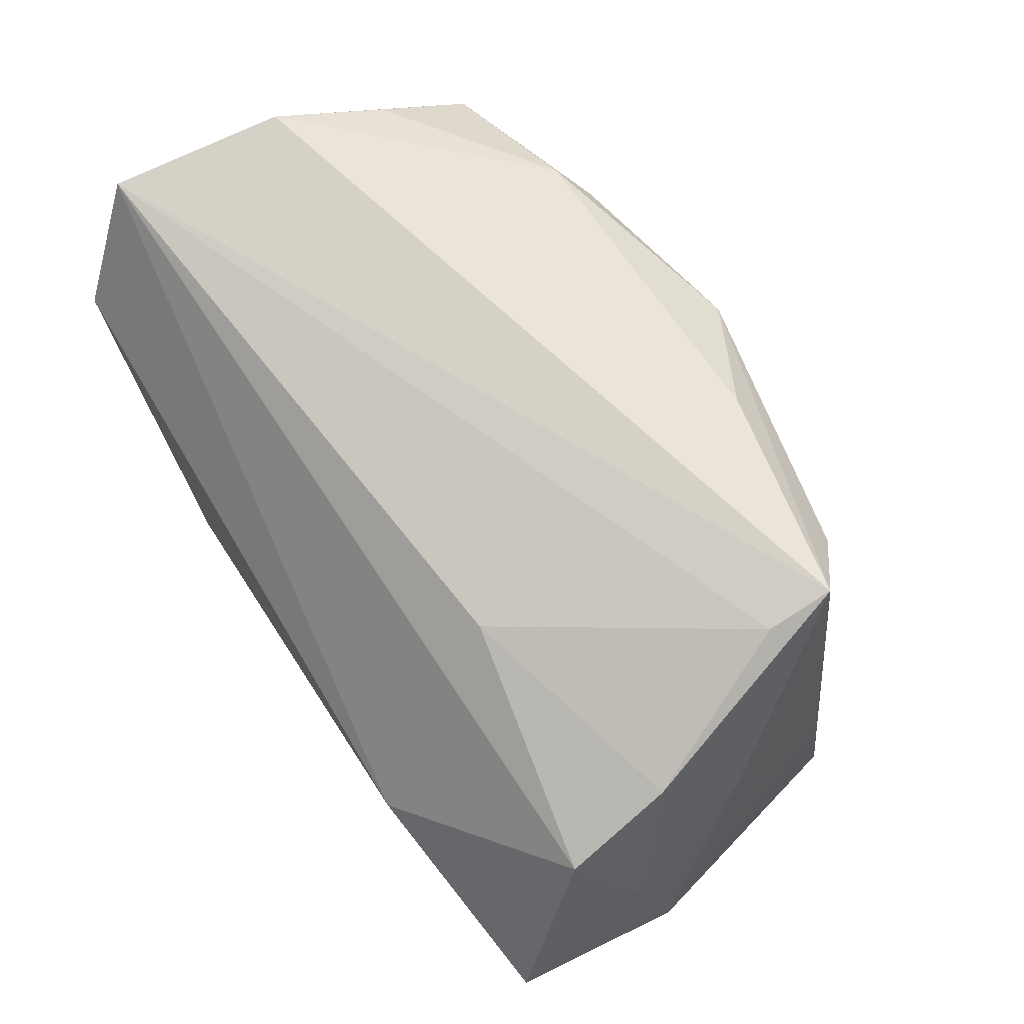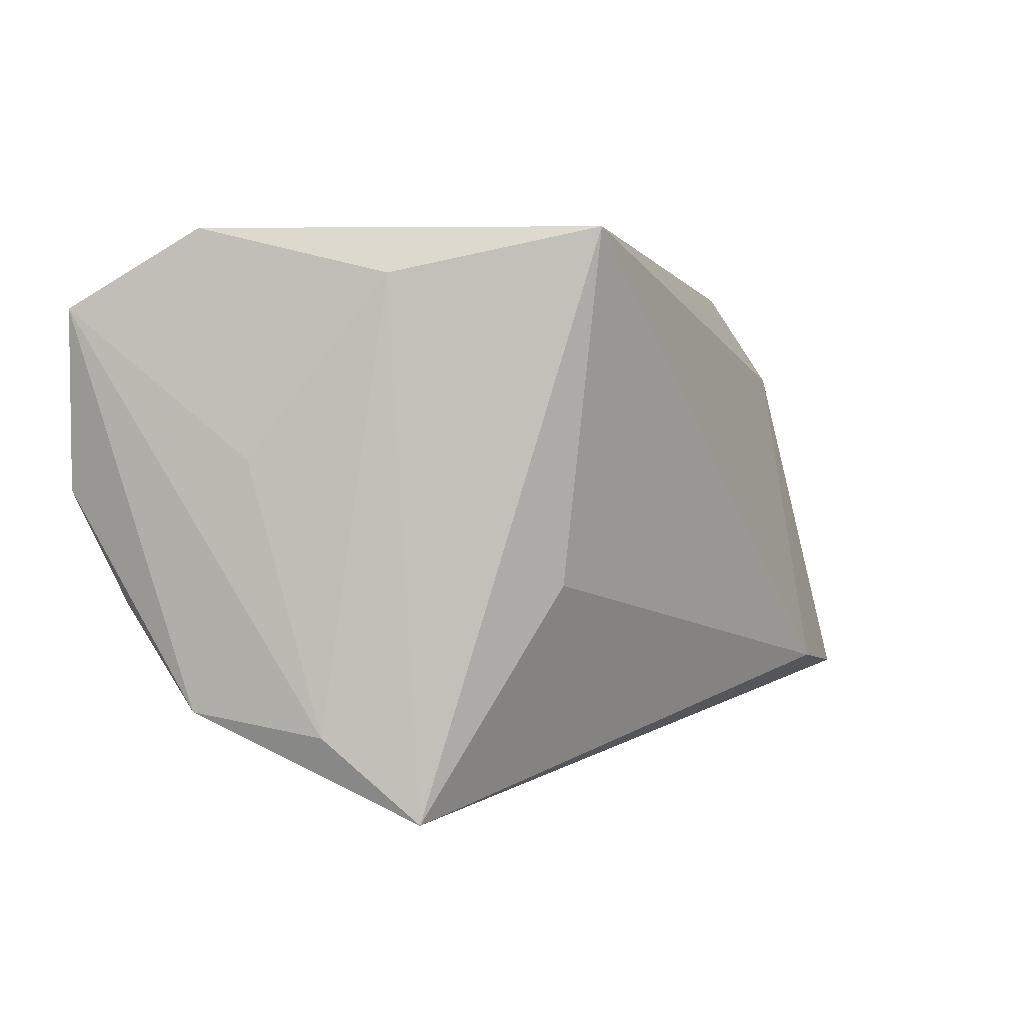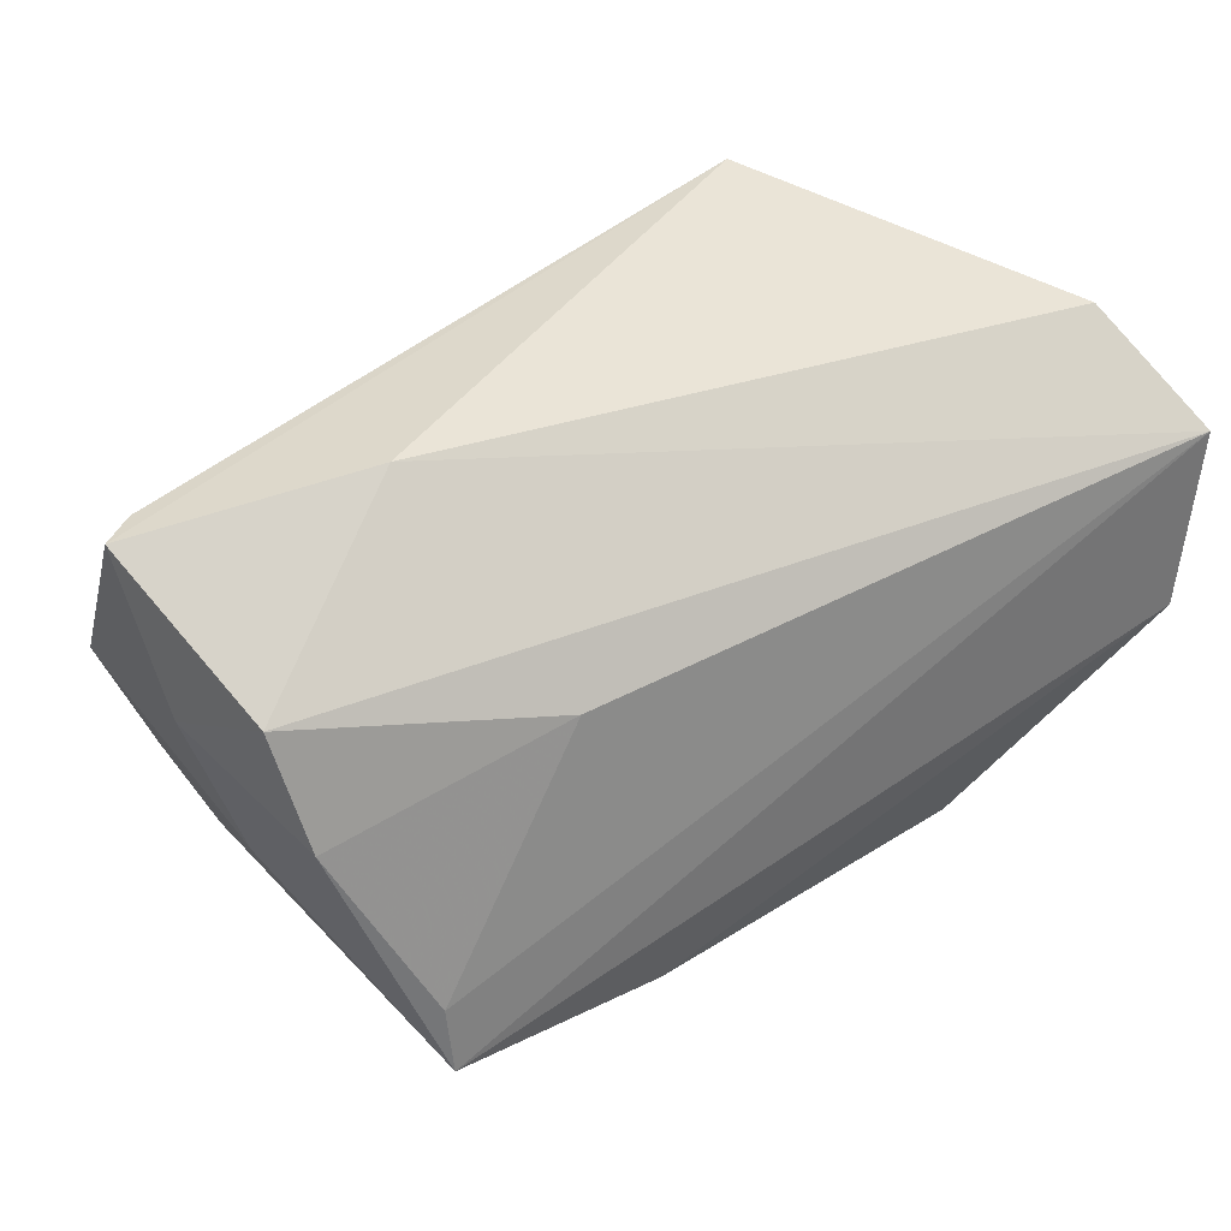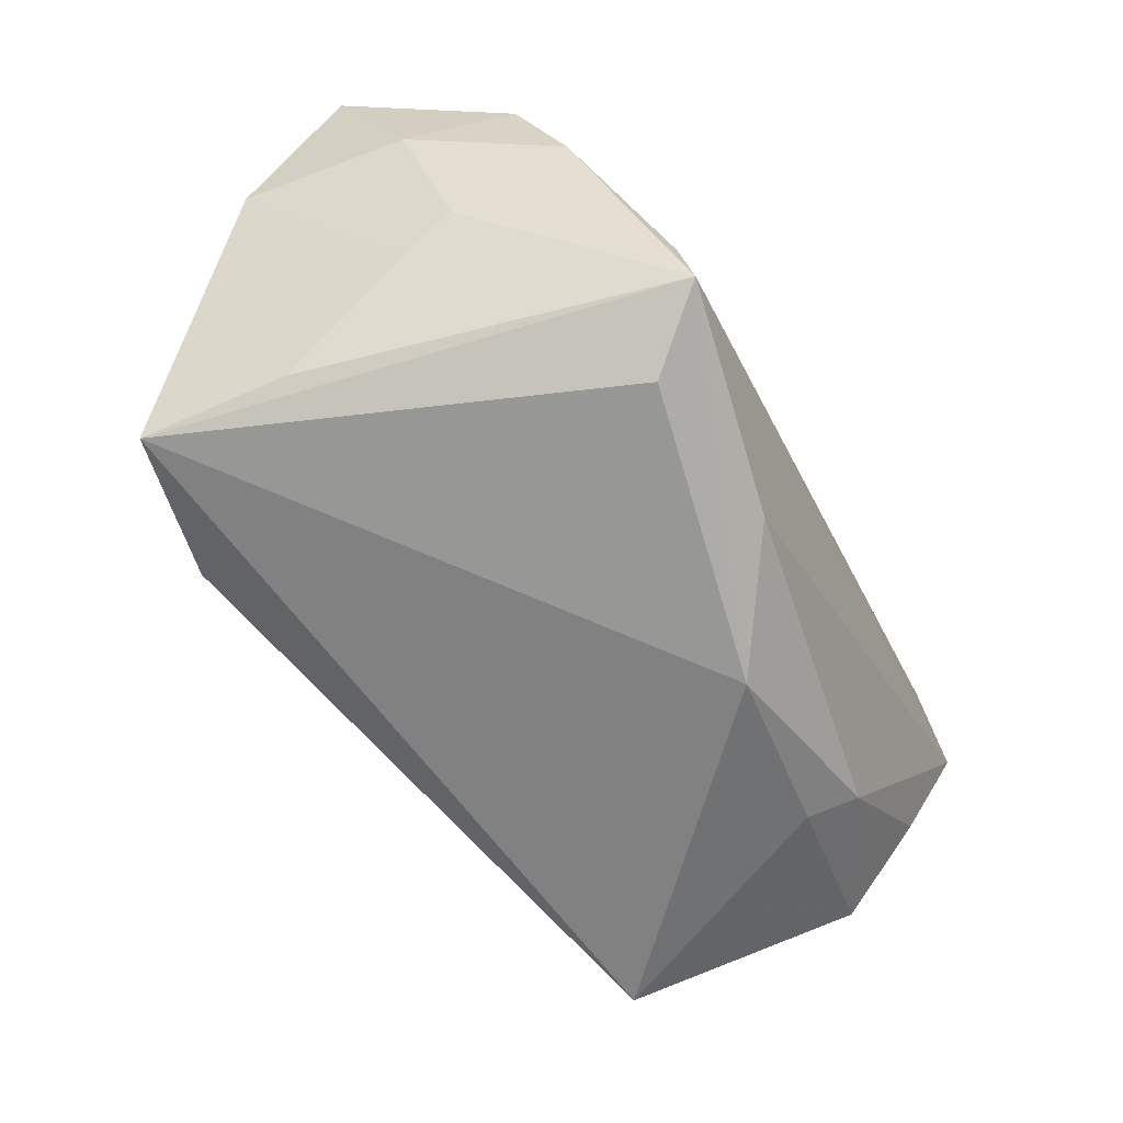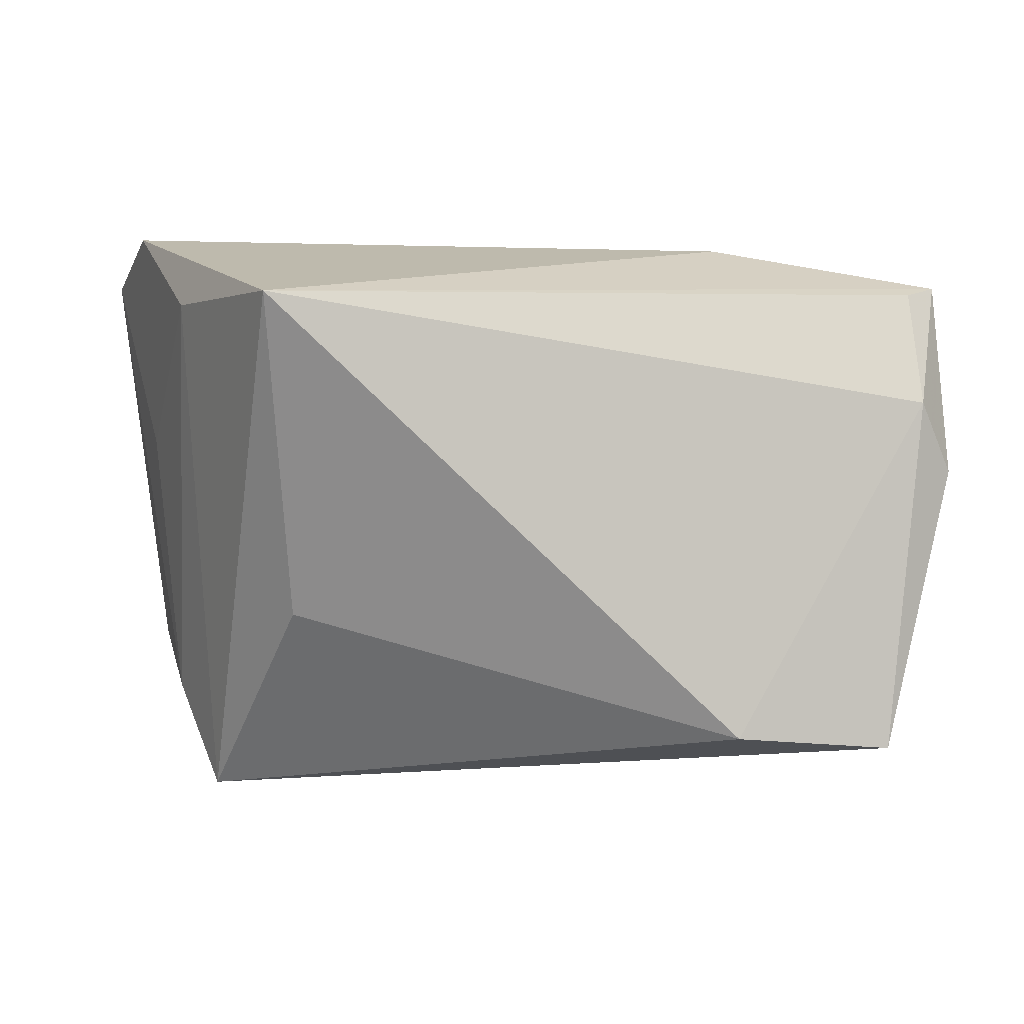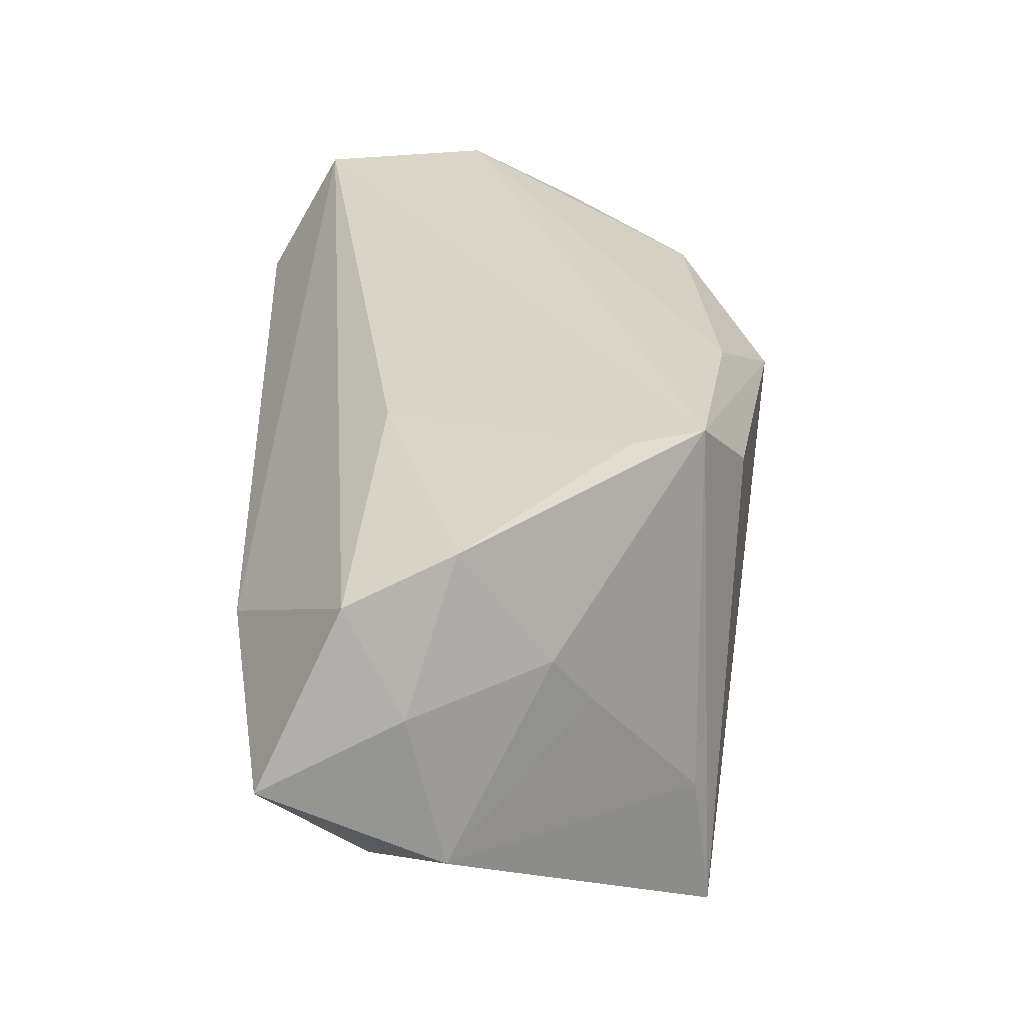
<metadata>
{"format":"obj","ext":"obj","renderer":"f3d","projection":"perspective","resolution":1024,"background":"white","views":[{"elev":70.3,"azim":-121.3,"up":"+Z"},{"elev":2.7,"azim":117.4,"up":"+Y"},{"elev":43.6,"azim":-29.8,"up":"+Y"},{"elev":-58.2,"azim":-65.6,"up":"+Y"},{"elev":15.4,"azim":177.7,"up":"+Y"},{"elev":30.3,"azim":-91.3,"up":"+Z"}]}
</metadata>
<code>
v -0.03702 -0.01344 0.02831
v 0.03894 -0.03508 -0.01023
v 0.003487 -0.034 0.01827
v -0.04504 -0.02377 -0.03
v -0.05169 0.01192 0.001774
v -0.02596 0.03292 -0.0001214
v 0.02655 -0.02929 0.01679
v 0.02923 -0.02558 0.02238
v -0.04536 0.005887 0.0194
v -0.04754 -0.004584 0.006606
v -0.04934 0.02872 -0.009986
v 0.05379 0.02388 0.02752
v -0.01066 -0.0265 0.02657
v -0.02615 -0.02091 -0.03355
v -0.0303 -0.02698 0.02265
v -0.05402 0.007625 -0.01664
v -0.0371 -0.02149 0.02997
v 0.02755 -0.007996 -0.02283
v -0.05303 0.02901 -0.006976
v 0.04139 0.02767 -0.007537
v -0.04683 -0.009031 0.001048
v -0.01784 0.01417 0.02253
v -0.04434 -0.02161 -0.01324
v 0.02948 0.03292 -0.02852
v 0.04776 -0.02258 0.0149
v 0.04762 -0.01059 0.02411
v 0.04721 0.006588 0.007491
v 0.04426 -0.02505 -0.0003648
v 0.04851 0.03292 0.01309
v -0.05003 0.01676 -0.01801
v -0.04688 0.01869 0.01356
v 0.05054 0.002862 0.02997
f 17 32 12
f 2 24 20
f 20 28 2
f 24 29 20
f 16 19 30
f 24 14 30
f 5 19 16
f 19 5 31
f 18 24 2
f 2 14 18
f 18 14 24
f 4 14 2
f 16 30 4
f 4 30 14
f 32 17 13
f 13 8 32
f 2 28 25
f 25 7 2
f 8 7 25
f 12 32 25
f 25 28 12
f 24 19 6
f 6 29 24
f 19 31 6
f 12 29 6
f 6 31 12
f 12 28 27
f 28 20 27
f 27 29 12
f 27 20 29
f 11 19 24
f 24 30 11
f 11 30 19
f 10 5 16
f 12 31 22
f 3 13 17
f 3 4 2
f 2 7 3
f 3 7 8
f 8 13 3
f 32 8 26
f 26 25 32
f 8 25 26
f 23 4 17
f 16 4 23
f 1 17 12
f 12 22 1
f 17 4 15
f 15 3 17
f 4 3 15
f 17 10 21
f 21 23 17
f 21 10 16
f 16 23 21
f 9 22 31
f 9 1 22
f 17 1 9
f 9 31 5
f 9 10 17
f 5 10 9

</code>
